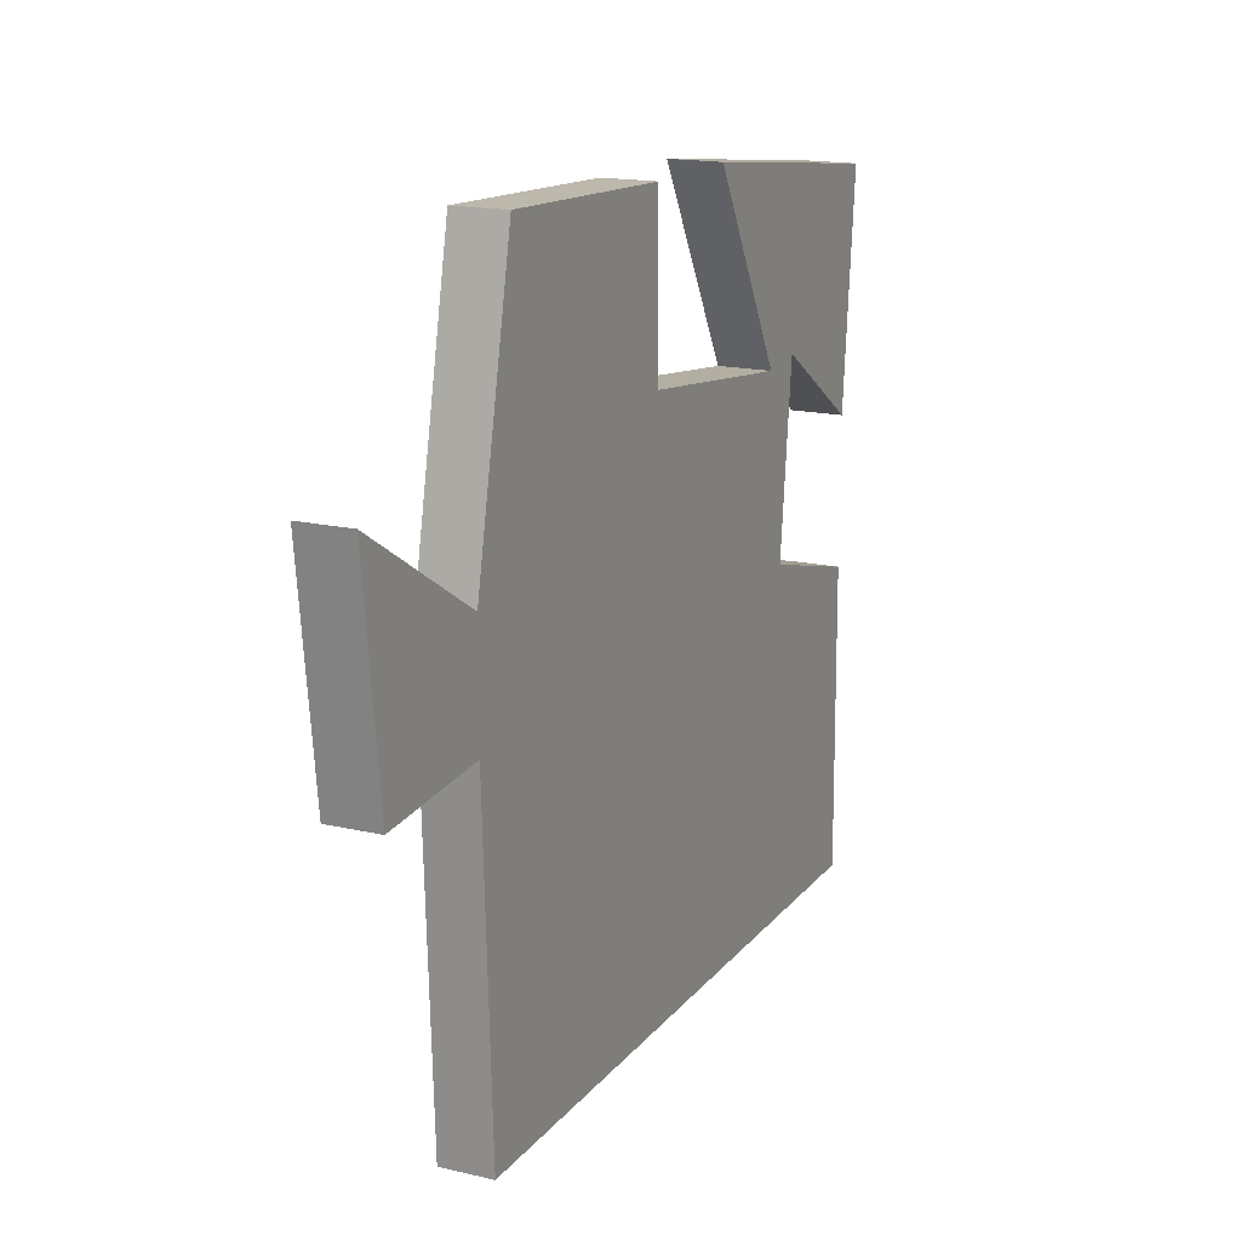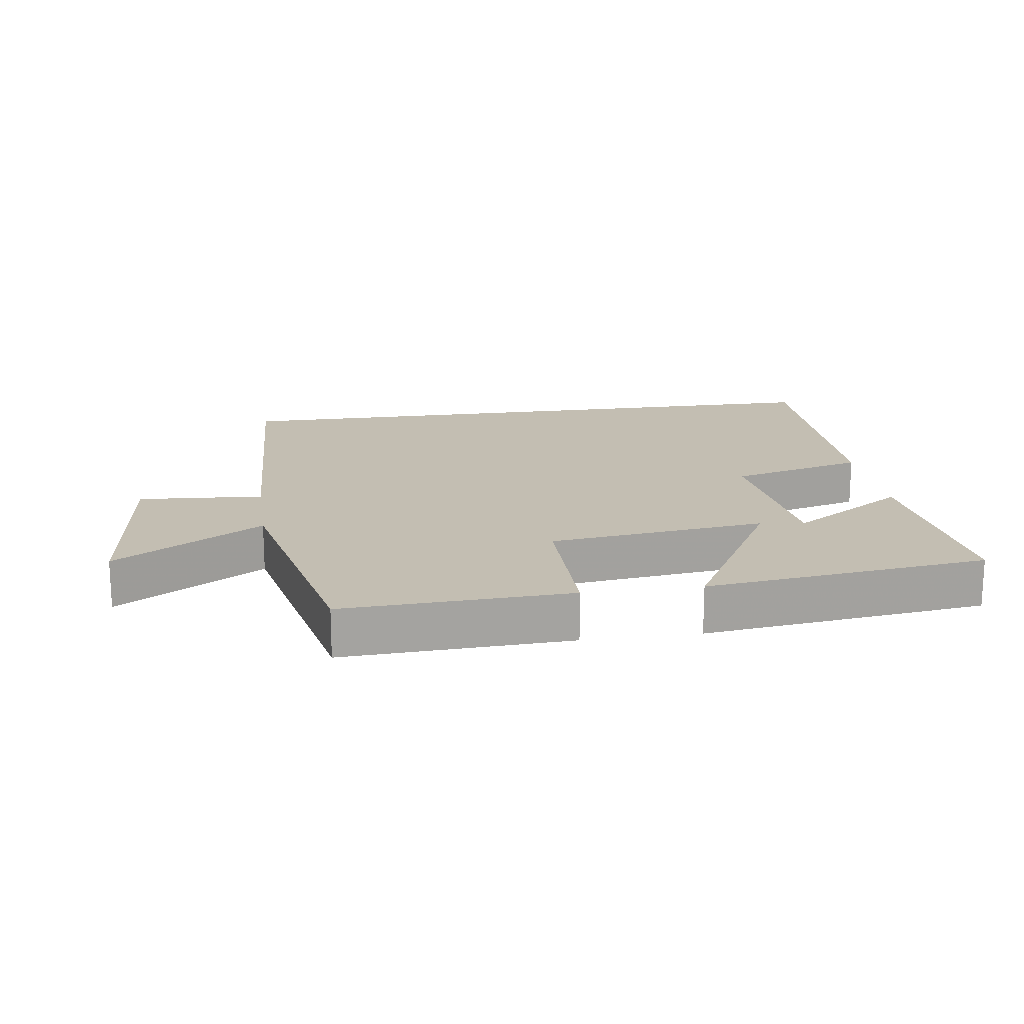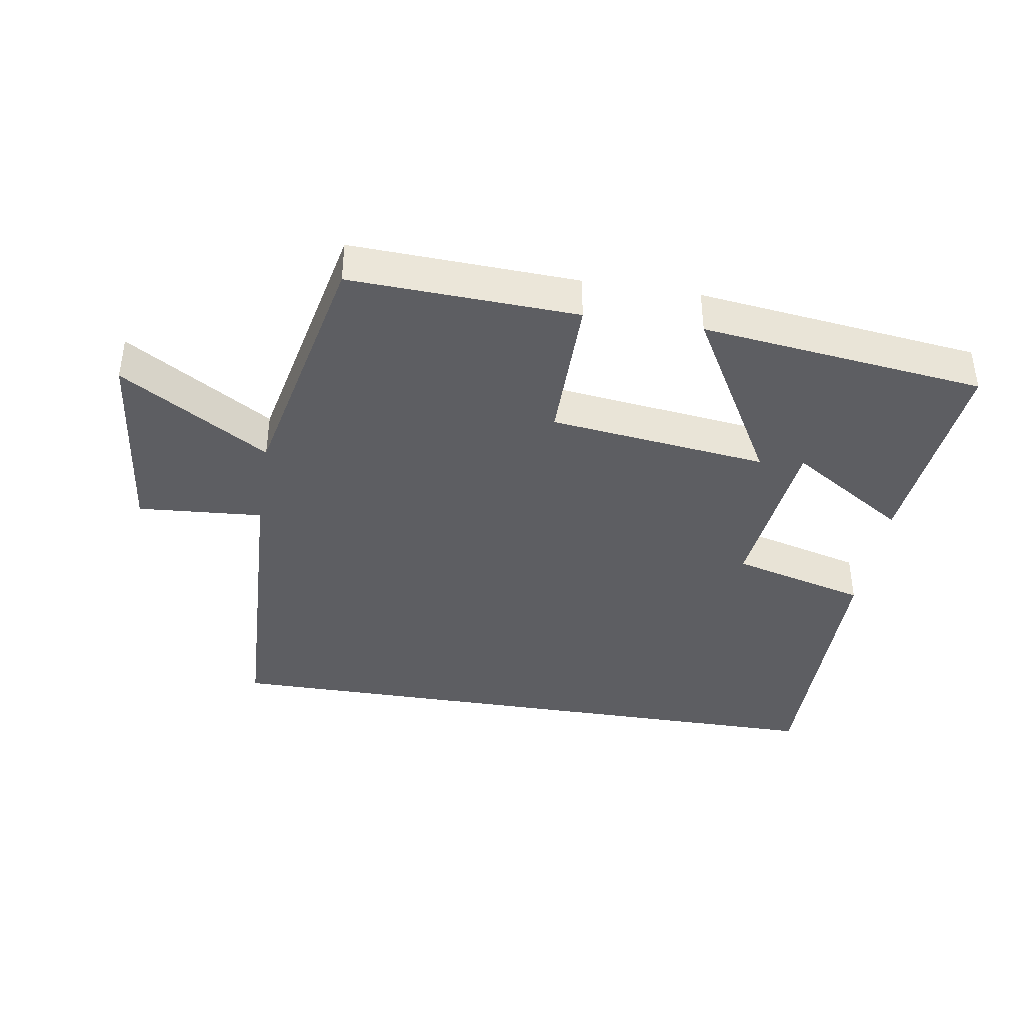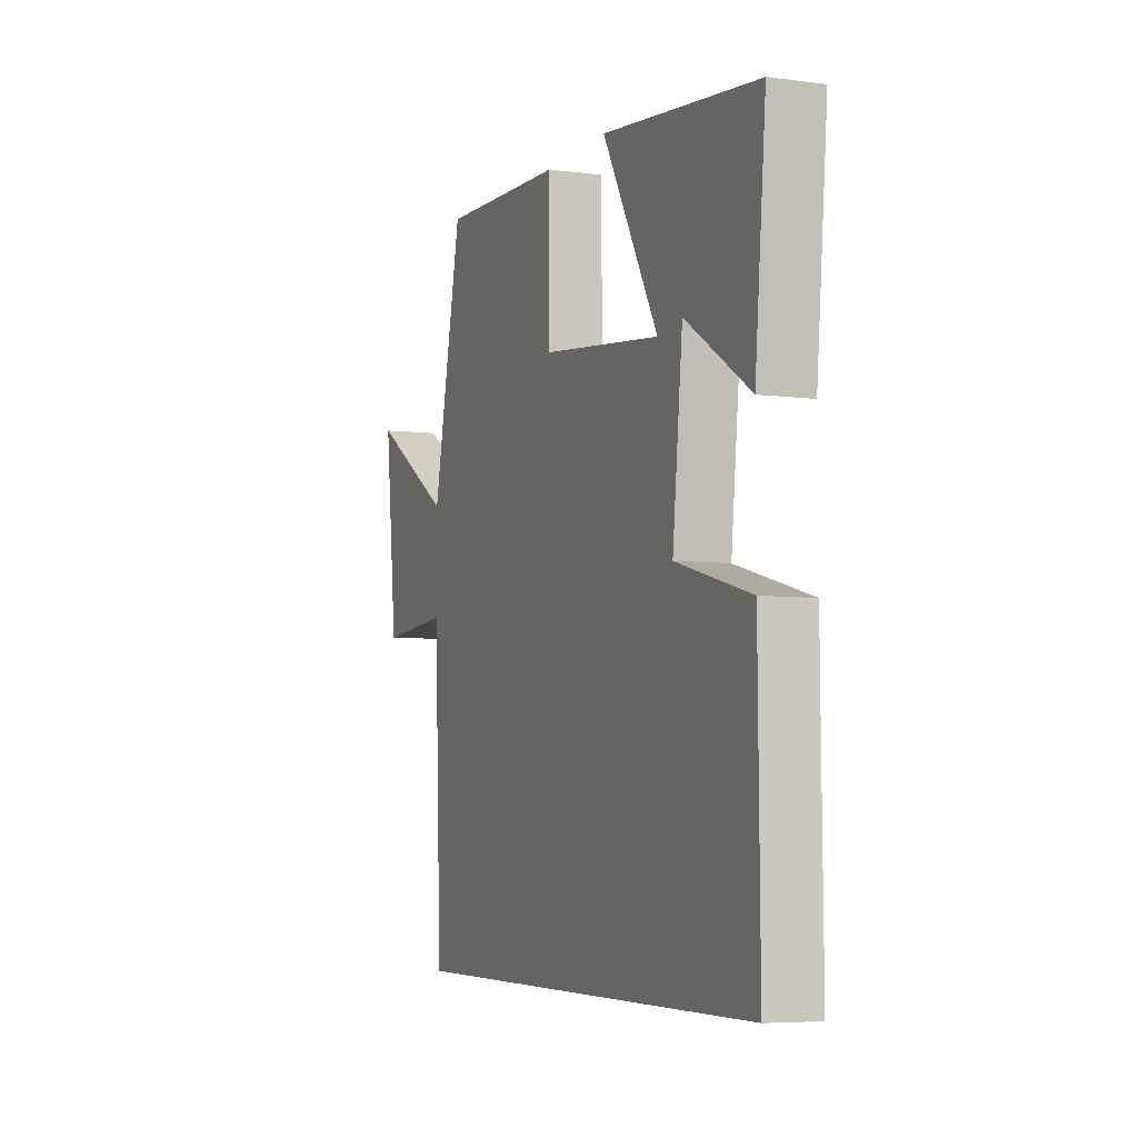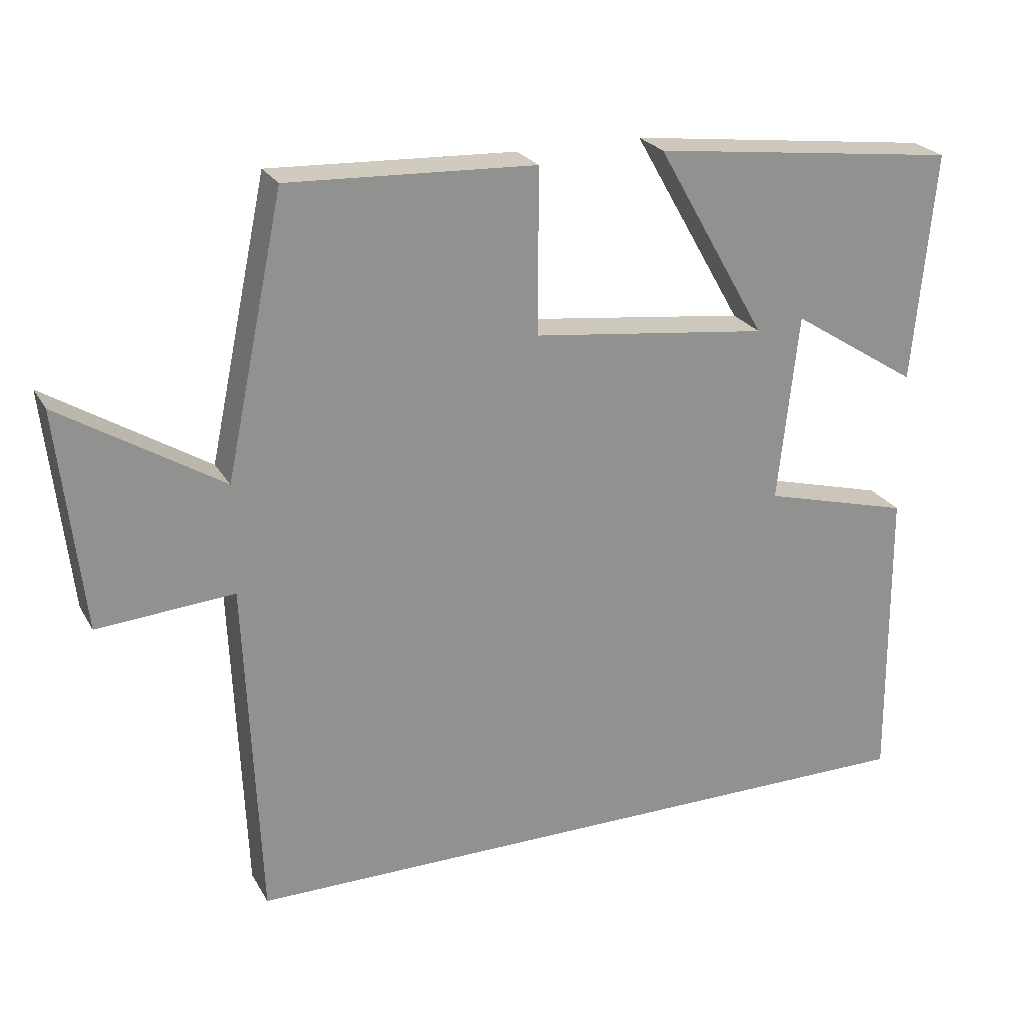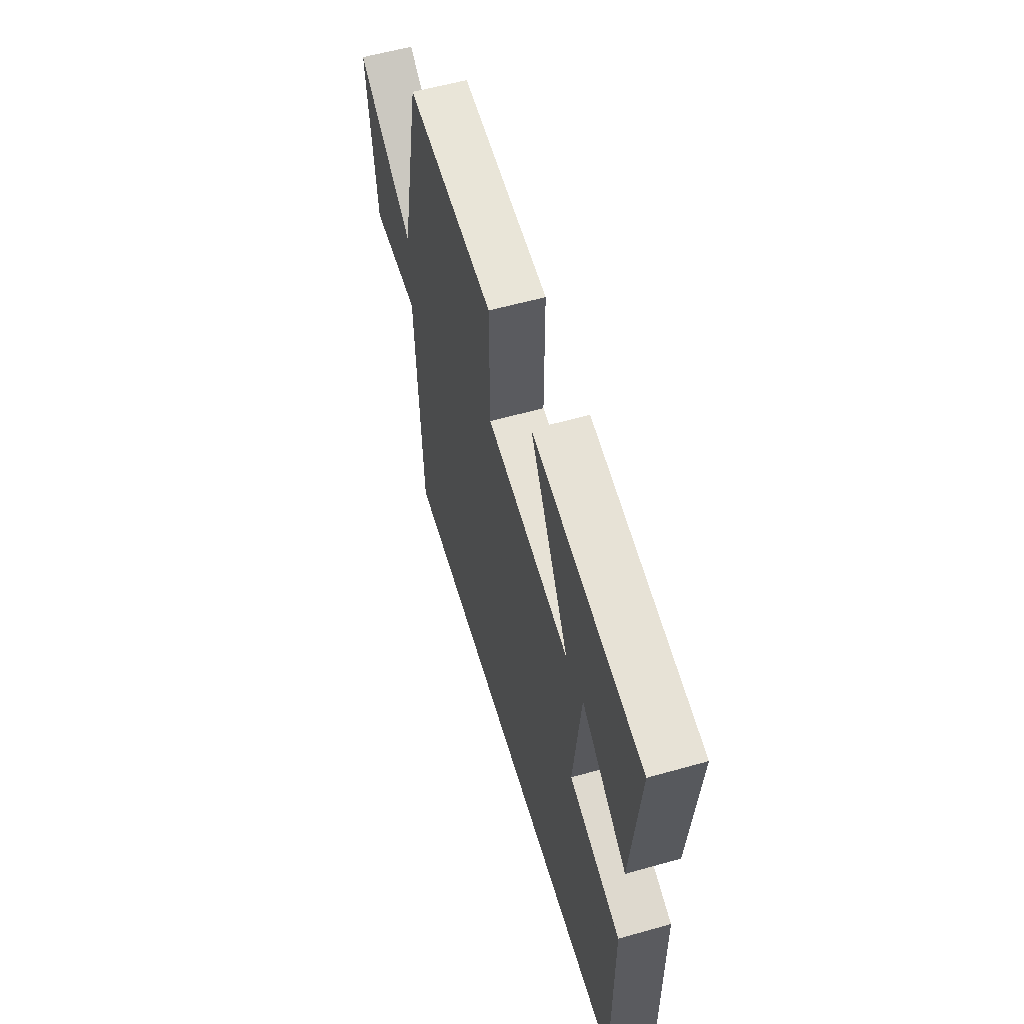
<metadata>
{"format":"obj","ext":"obj","renderer":"f3d","projection":"perspective","resolution":1024,"background":"white","views":[{"elev":16.8,"azim":-64.7,"up":"+Z"},{"elev":17.4,"azim":-8.4,"up":"+Y"},{"elev":-39.4,"azim":-9.2,"up":"+Y"},{"elev":-5.8,"azim":68.3,"up":"+Z"},{"elev":24.1,"azim":-23.2,"up":"+Z"},{"elev":57.7,"azim":73.7,"up":"+Z"}]}
</metadata>
<code>
v 0.504 0.07 -0.5
v -0.48 0.07 -0.5
v -0.5 0.07 -0.023
v -0.69 0.07 -0.037
v -0.724 0.07 0.269
v -0.5 0.07 0.131
v -0.419 0.07 0.515
v -0.075 0.07 0.5
v -0.075 0.07 0.271
v 0.255 0.07 0.231
v 0.101 0.07 0.5
v 0.53 0.07 0.448
v 0.5 0.07 0.127
v 0.322 0.07 0.24
v 0.294 0.07 -0.022
v 0.5 0.07 -0.077
v 0.504 0 -0.5
v -0.48 0 -0.5
v -0.5 0 -0.023
v -0.69 0 -0.037
v -0.724 0 0.269
v -0.5 0 0.131
v -0.419 0 0.515
v -0.075 0 0.5
v -0.075 0 0.271
v 0.255 0 0.231
v 0.101 0 0.5
v 0.53 0 0.448
v 0.5 0 0.127
v 0.322 0 0.24
v 0.294 0 -0.022
v 0.5 0 -0.077
f 15 16 1 2
f 14 15 2 3
f 11 12 13 14
f 10 11 14
f 10 14 3 4
f 9 10 4
f 6 7 8 9
f 6 9 4
f 4 5 6
f 18 17 32 31
f 19 18 31 30
f 30 29 28 27
f 30 27 26
f 20 19 30 26
f 20 26 25
f 25 24 23 22
f 20 25 22
f 22 21 20
f 1 17 18 2
f 2 18 19 3
f 3 19 20 4
f 4 20 21 5
f 5 21 22 6
f 6 22 23 7
f 7 23 24 8
f 8 24 25 9
f 9 25 26 10
f 10 26 27 11
f 11 27 28 12
f 12 28 29 13
f 13 29 30 14
f 14 30 31 15
f 15 31 32 16
f 16 32 17 1

</code>
